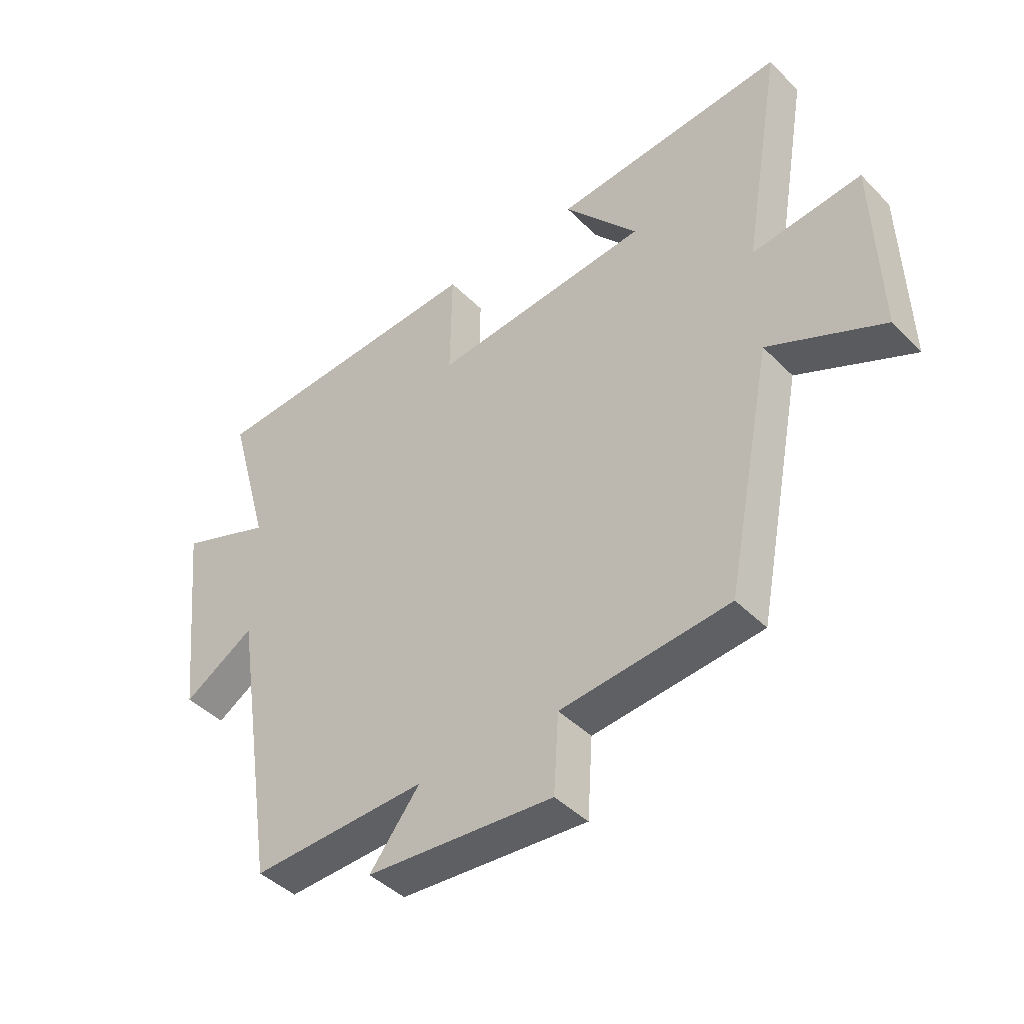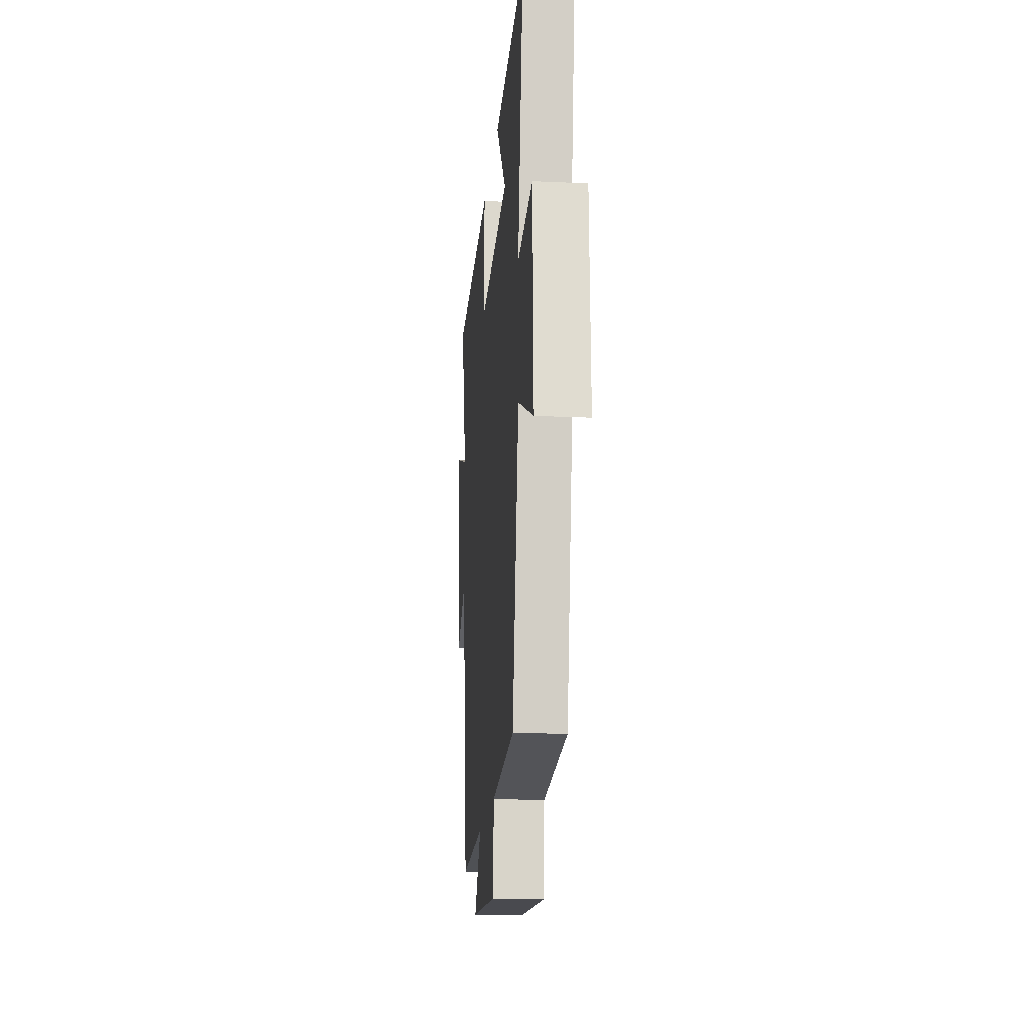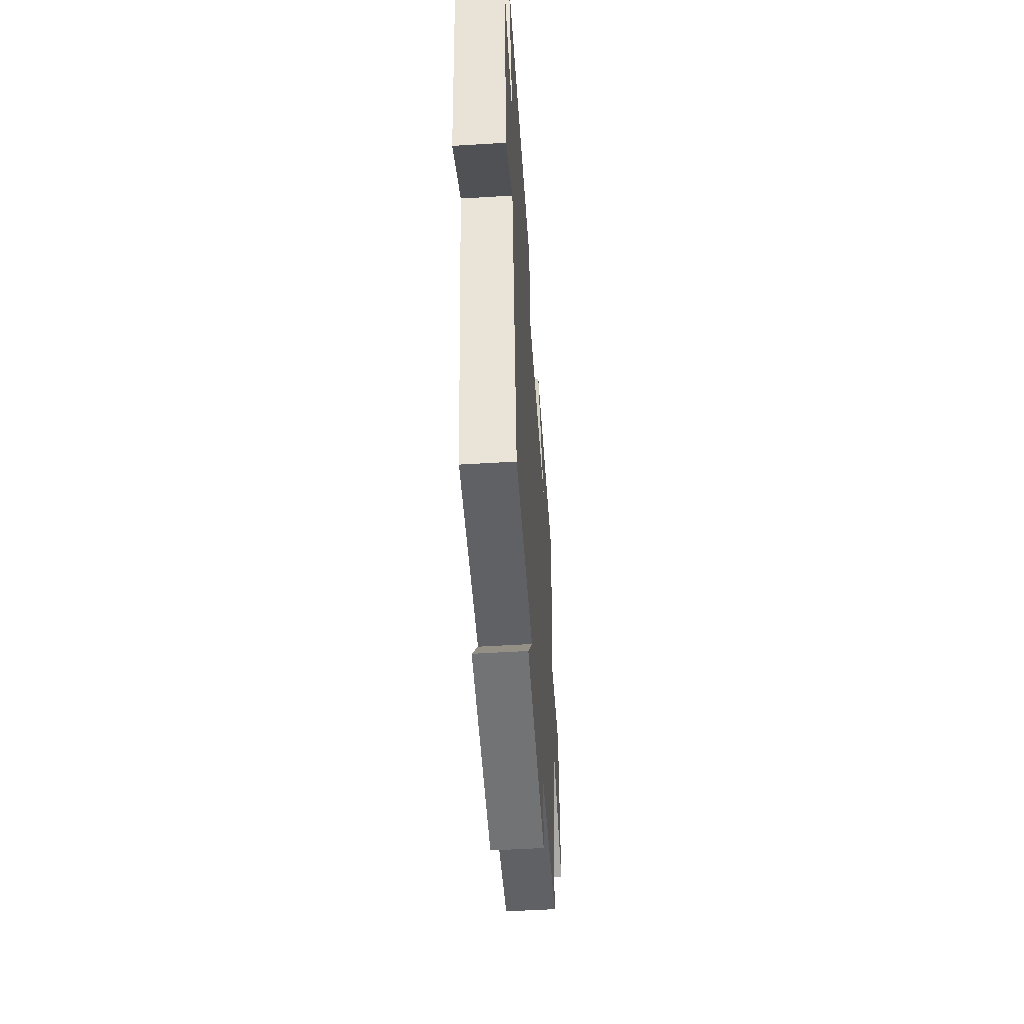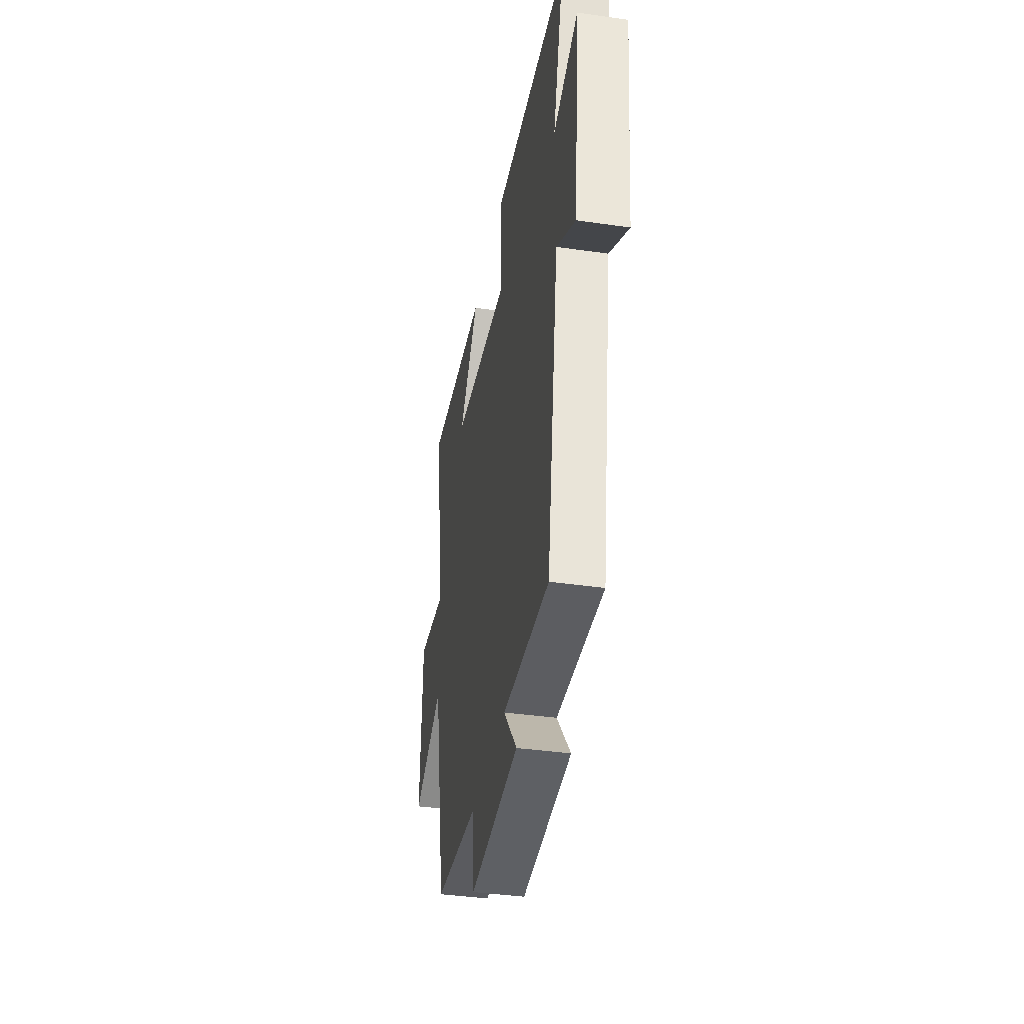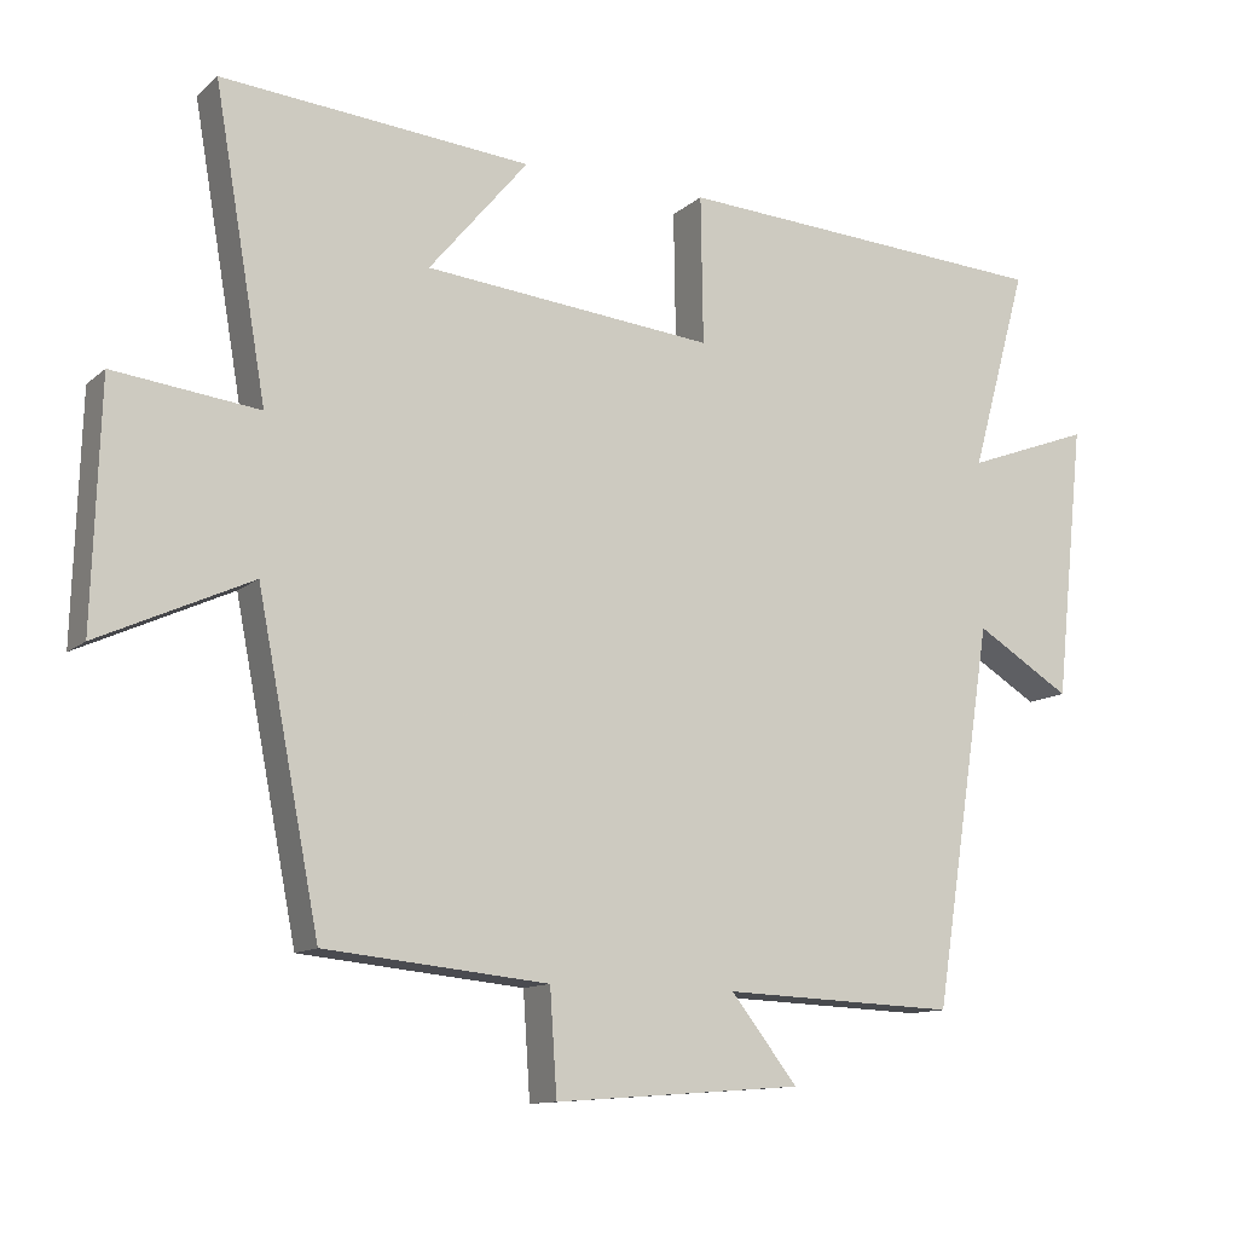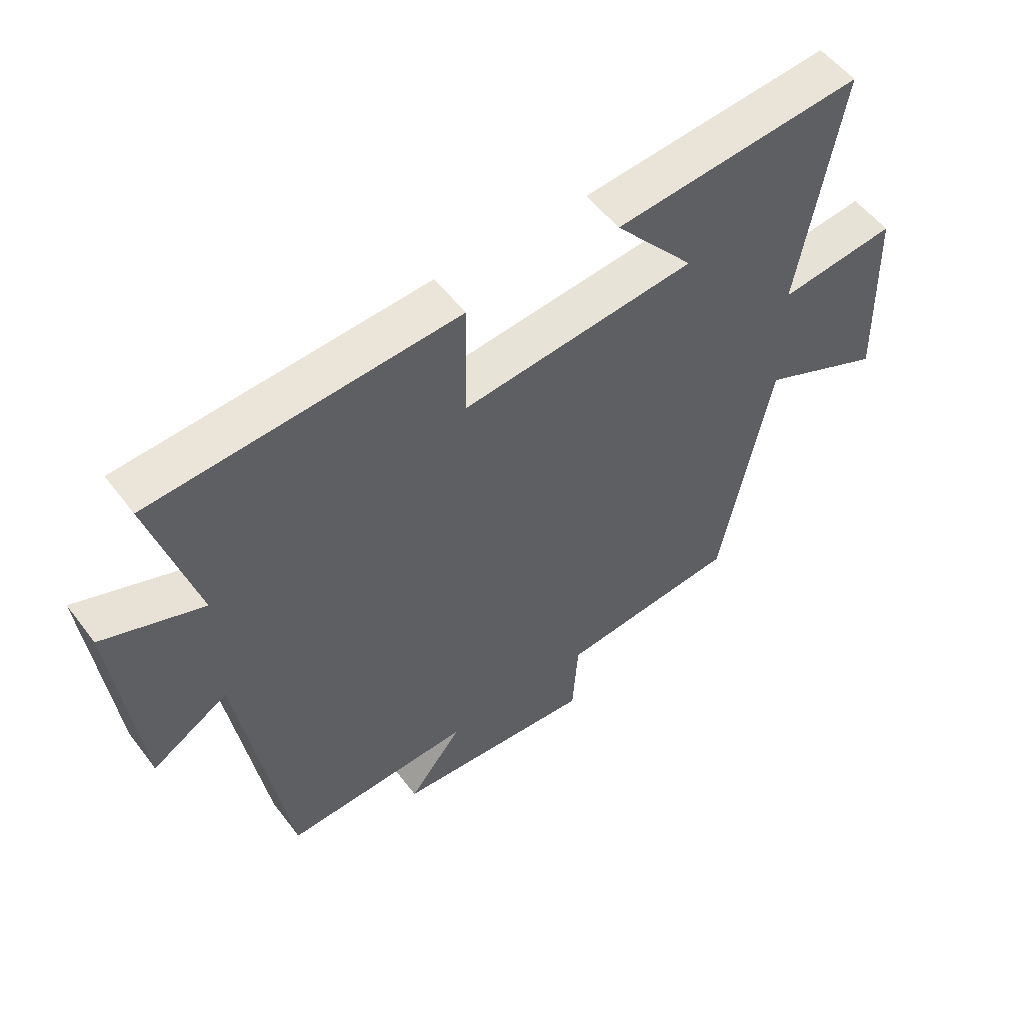
<metadata>
{"format":"obj","ext":"obj","renderer":"f3d","projection":"perspective","resolution":1024,"background":"white","views":[{"elev":-43.1,"azim":-139.6,"up":"+Z"},{"elev":-17.8,"azim":-95.1,"up":"+Z"},{"elev":-51.7,"azim":93.8,"up":"+Z"},{"elev":-38.8,"azim":79.7,"up":"+Z"},{"elev":-11.8,"azim":-28.2,"up":"+Z"},{"elev":54.0,"azim":143.6,"up":"+Z"}]}
</metadata>
<code>
v 0.423 0.07 -0.512
v 0.118 0.07 -0.5
v 0.205 0.07 -0.611
v -0.119 0.07 -0.635
v -0.128 0.07 -0.5
v -0.419 0.07 -0.471
v -0.5 0.07 -0.057
v -0.699 0.07 -0.148
v -0.689 0.07 0.164
v -0.5 0.07 0.141
v -0.568 0.07 0.536
v -0.166 0.07 0.5
v -0.295 0.07 0.346
v 0.083 0.07 0.308
v 0.08 0.07 0.5
v 0.573 0.07 0.469
v 0.5 0.07 0.205
v 0.662 0.07 0.265
v 0.624 0.07 -0.093
v 0.5 0.07 -0.017
v 0.423 0 -0.512
v 0.118 0 -0.5
v 0.205 0 -0.611
v -0.119 0 -0.635
v -0.128 0 -0.5
v -0.419 0 -0.471
v -0.5 0 -0.057
v -0.699 0 -0.148
v -0.689 0 0.164
v -0.5 0 0.141
v -0.568 0 0.536
v -0.166 0 0.5
v -0.295 0 0.346
v 0.083 0 0.308
v 0.08 0 0.5
v 0.573 0 0.469
v 0.5 0 0.205
v 0.662 0 0.265
v 0.624 0 -0.093
v 0.5 0 -0.017
f 17 18 19 20
f 17 20 1 2
f 14 15 16 17
f 13 14 17 2
f 10 11 12 13
f 10 13 2
f 7 8 9 10
f 5 6 7 10
f 5 10 2 3
f 3 4 5
f 40 39 38 37
f 22 21 40 37
f 37 36 35 34
f 22 37 34 33
f 33 32 31 30
f 22 33 30
f 30 29 28 27
f 30 27 26 25
f 23 22 30 25
f 25 24 23
f 1 21 22 2
f 2 22 23 3
f 3 23 24 4
f 4 24 25 5
f 5 25 26 6
f 6 26 27 7
f 7 27 28 8
f 8 28 29 9
f 9 29 30 10
f 10 30 31 11
f 11 31 32 12
f 12 32 33 13
f 13 33 34 14
f 14 34 35 15
f 15 35 36 16
f 16 36 37 17
f 17 37 38 18
f 18 38 39 19
f 19 39 40 20
f 20 40 21 1

</code>
